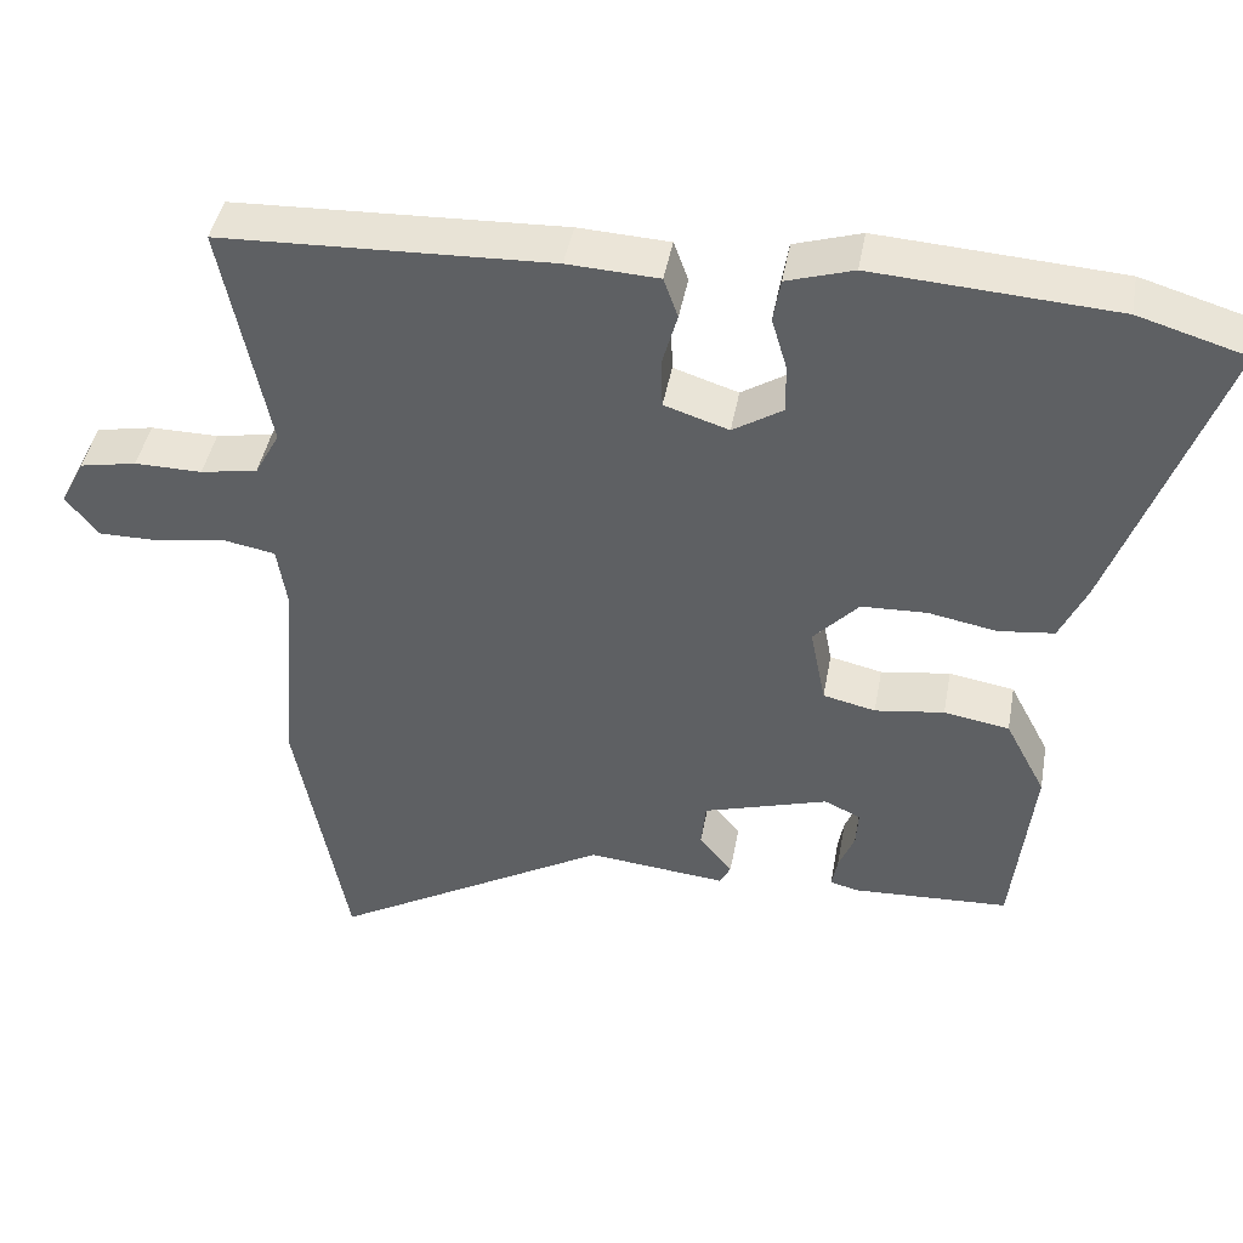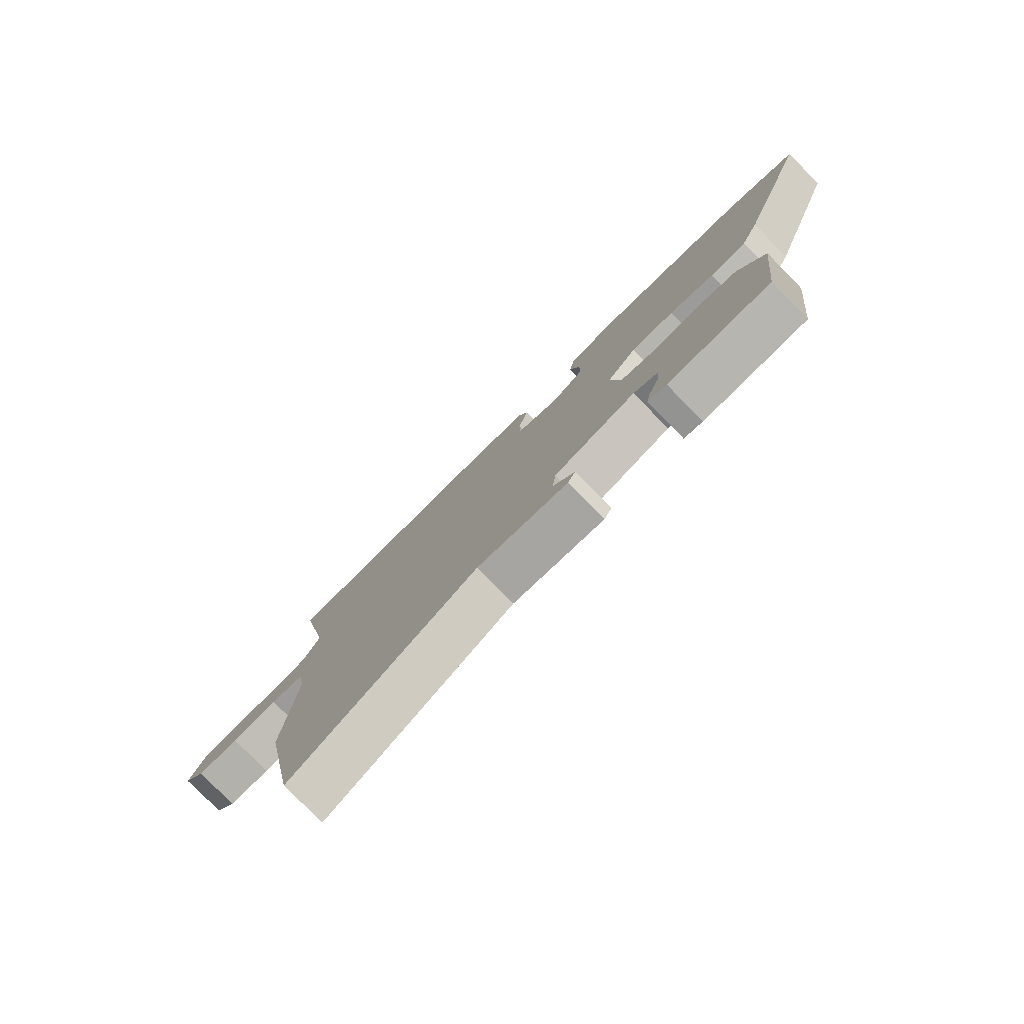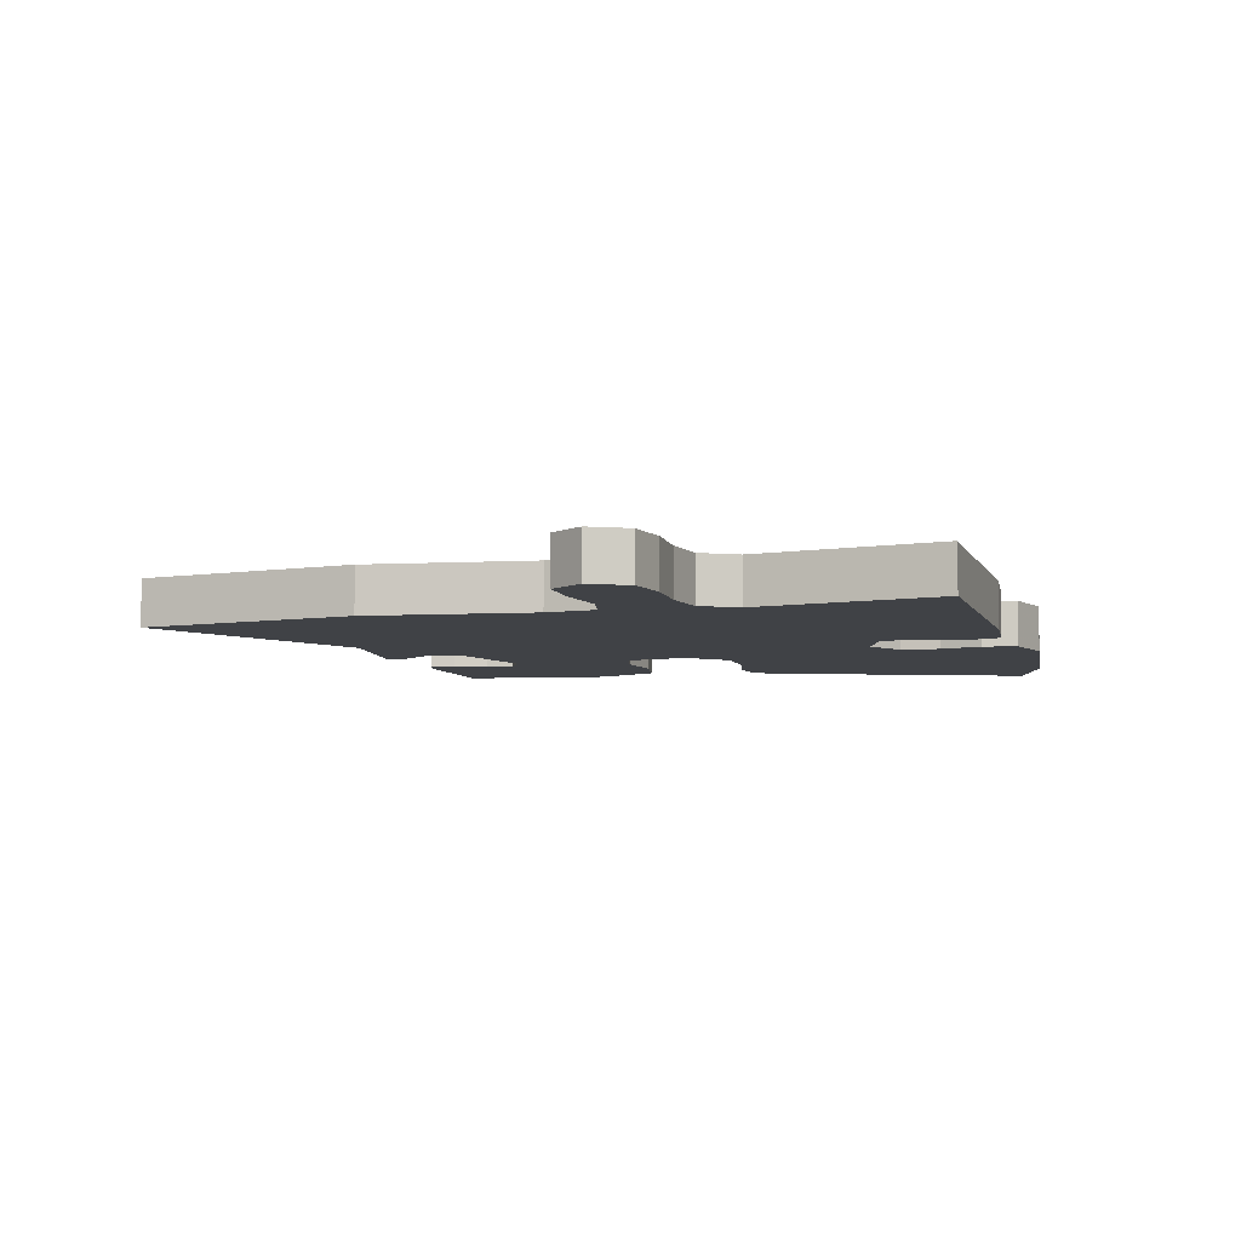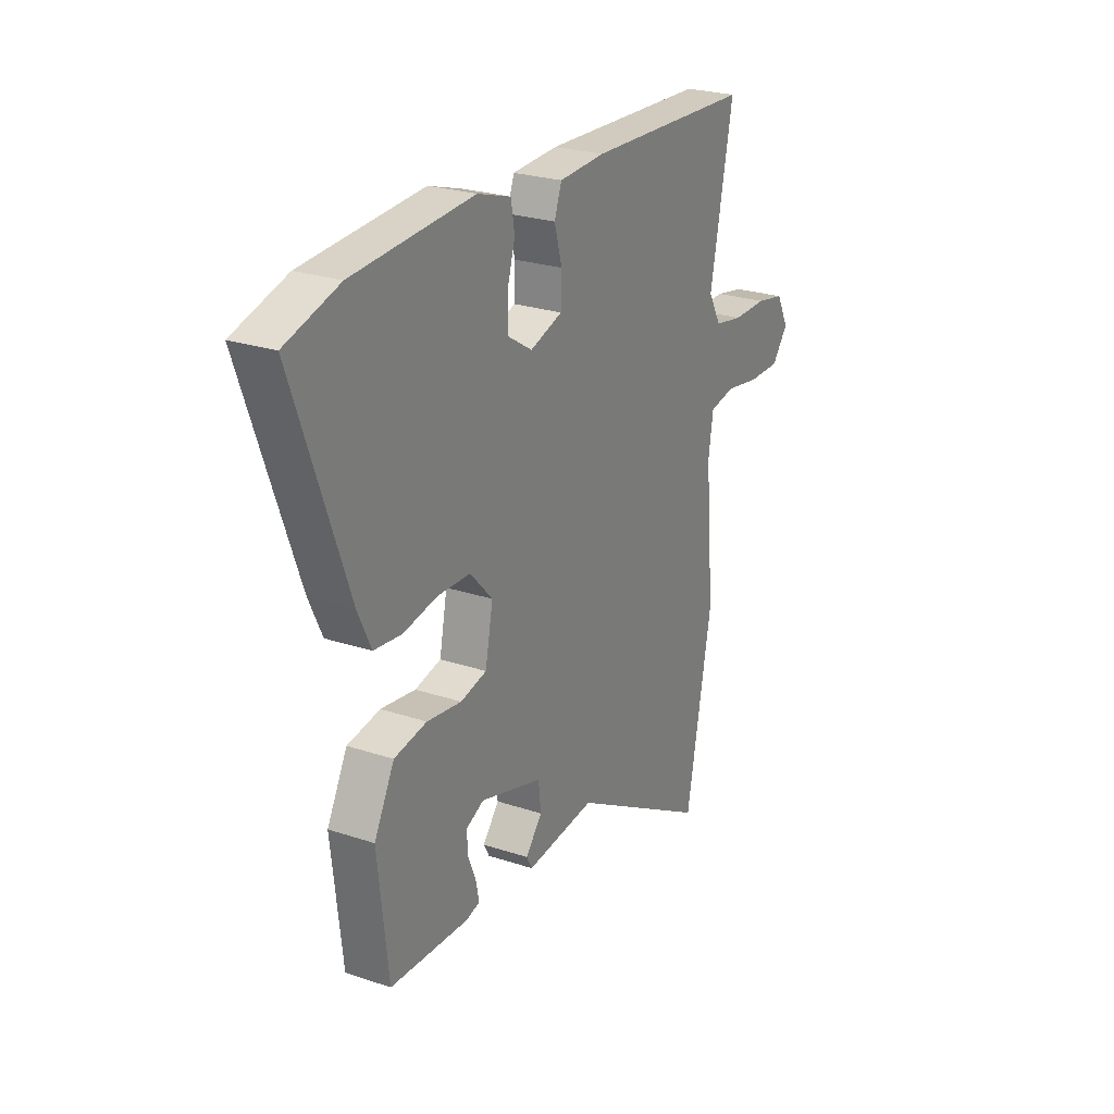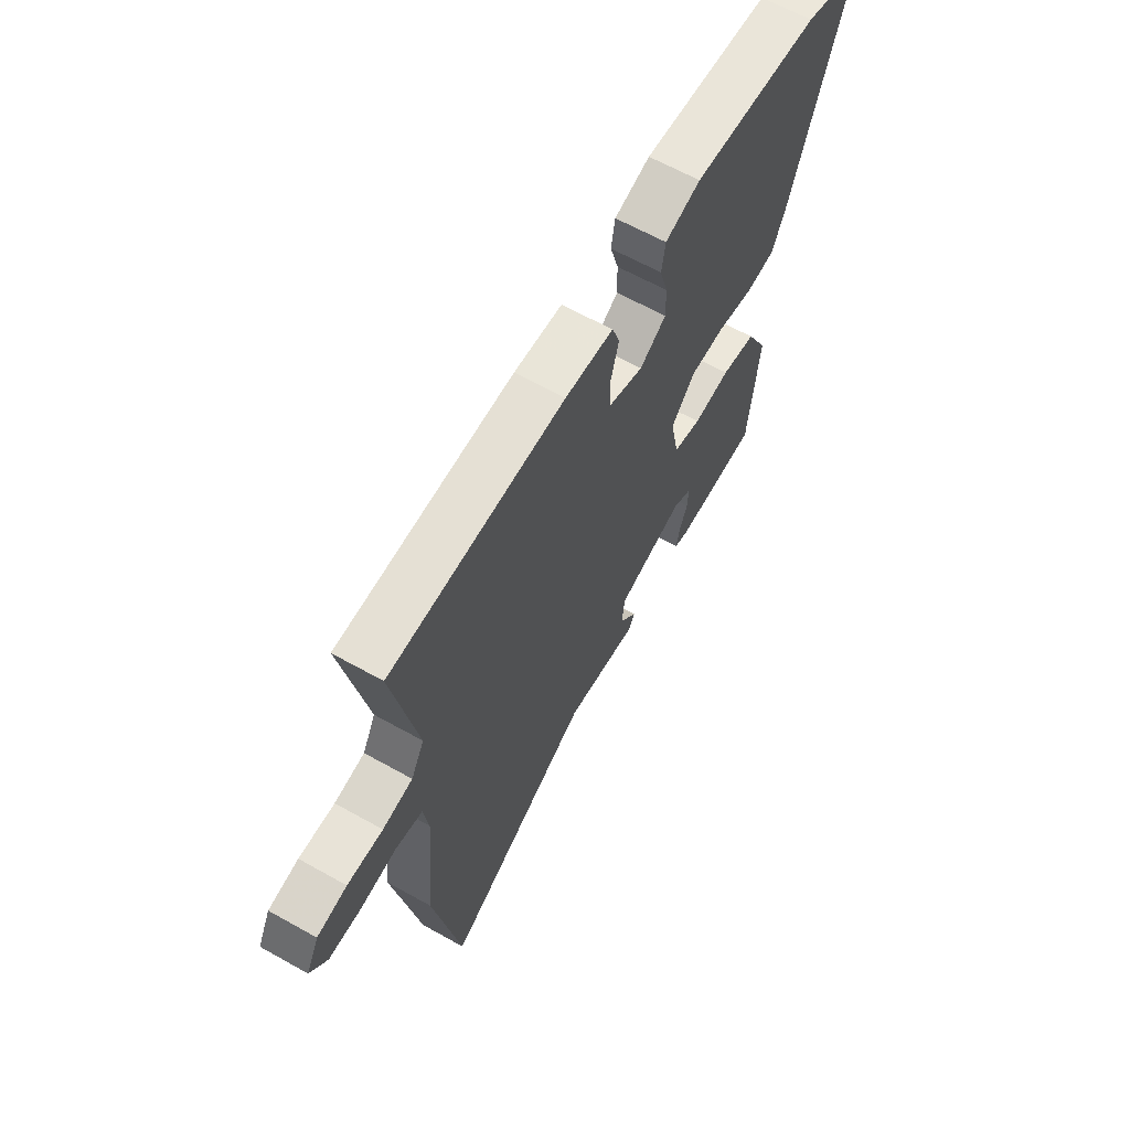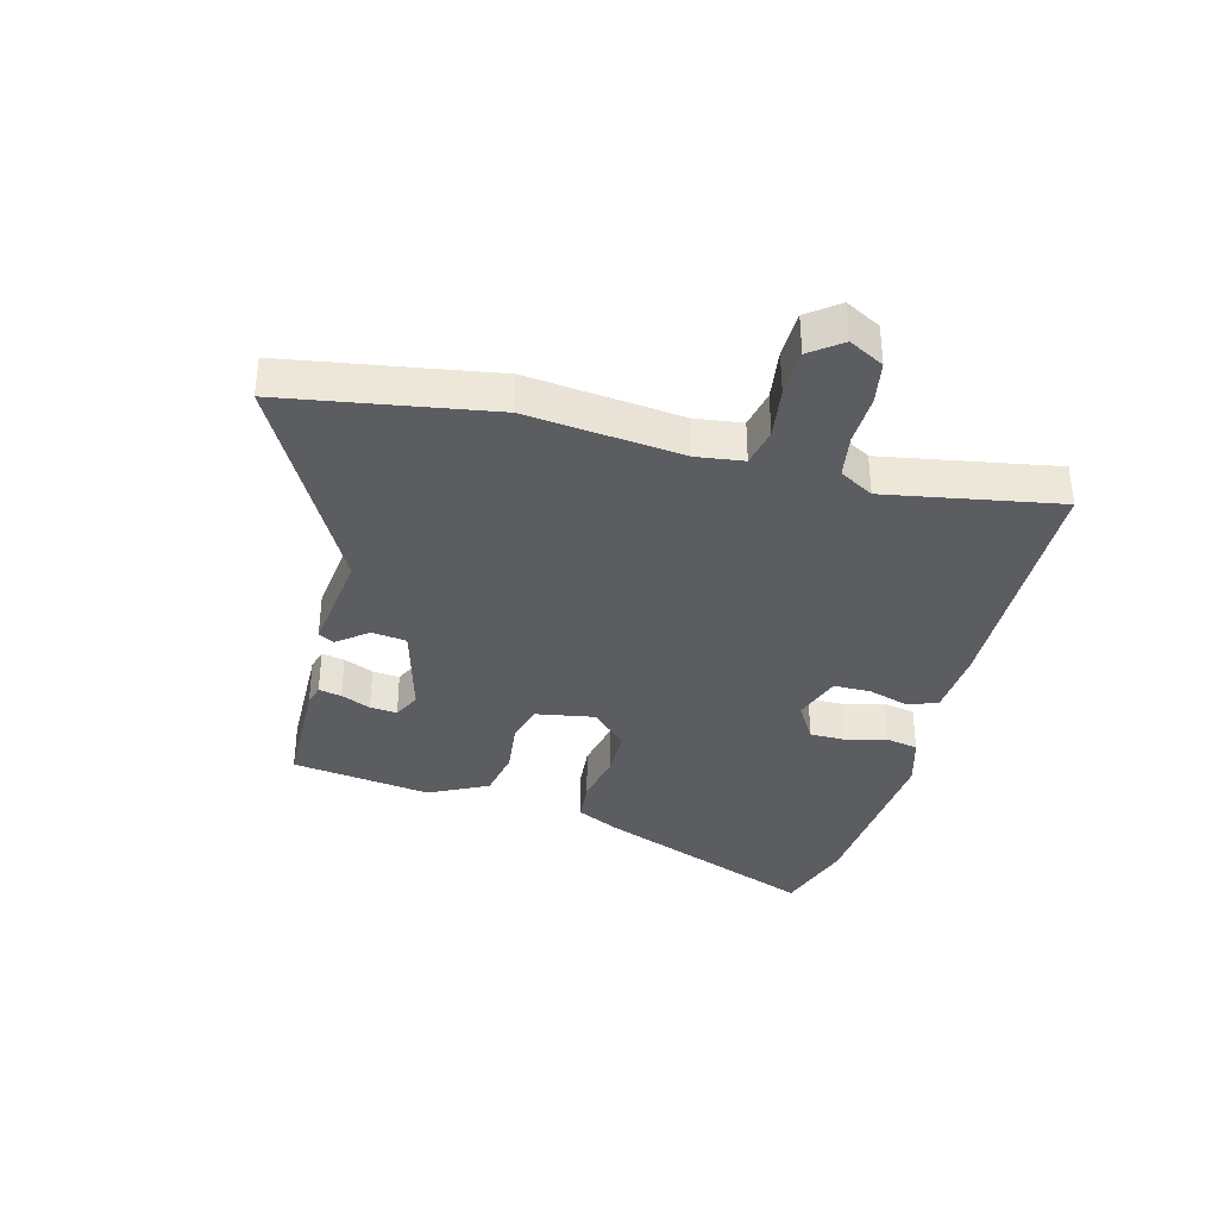
<metadata>
{"format":"obj","ext":"obj","renderer":"f3d","projection":"perspective","resolution":1024,"background":"white","views":[{"elev":43.4,"azim":10.2,"up":"+Z"},{"elev":-78.9,"azim":44.6,"up":"+Z"},{"elev":-6.4,"azim":-76.1,"up":"+Y"},{"elev":25.1,"azim":118.4,"up":"+Z"},{"elev":63.1,"azim":-60.4,"up":"+Z"},{"elev":-36.2,"azim":-106.0,"up":"+Y"}]}
</metadata>
<code>
v 0.431 0.07 -0.473
v 0.237 0.07 -0.482
v 0.202 0.07 -0.473
v 0.209 0.07 -0.435
v 0.229 0.07 -0.385
v 0.232 0.07 -0.34
v 0.187 0.07 -0.319
v 0.032 0.07 -0.366
v 0.026 0.07 -0.424
v 0.067 0.07 -0.474
v 0.053 0.07 -0.5
v -0.119 0.07 -0.482
v -0.466 0.07 -0.681
v -0.53 0.07 -0.338
v -0.508 0.07 -0.079
v -0.52 0.07 -0.001
v -0.584 0.07 0.011
v -0.669 0.07 -0.003
v -0.747 0.07 -0.003
v -0.787 0.07 0.048
v -0.757 0.07 0.107
v -0.686 0.07 0.121
v -0.602 0.07 0.12
v -0.531 0.07 0.133
v -0.5 0.07 0.19
v -0.557 0.07 0.476
v -0.147 0.07 0.492
v -0.034 0.07 0.486
v -0.016 0.07 0.436
v -0.035 0.07 0.368
v -0.033 0.07 0.307
v 0.047 0.07 0.281
v 0.109 0.07 0.32
v 0.108 0.07 0.381
v 0.089 0.07 0.446
v 0.098 0.07 0.5
v 0.181 0.07 0.526
v 0.48 0.07 0.506
v 0.613 0.07 0.466
v 0.48 0.07 0.096
v 0.447 0.07 0.025
v 0.378 0.07 0.017
v 0.293 0.07 0.033
v 0.212 0.07 0.03
v 0.156 0.07 -0.03
v 0.175 0.07 -0.128
v 0.24 0.07 -0.143
v 0.326 0.07 -0.131
v 0.407 0.07 -0.145
v 0.457 0.07 -0.241
v 0.431 0 -0.473
v 0.237 0 -0.482
v 0.202 0 -0.473
v 0.209 0 -0.435
v 0.229 0 -0.385
v 0.232 0 -0.34
v 0.187 0 -0.319
v 0.032 0 -0.366
v 0.026 0 -0.424
v 0.067 0 -0.474
v 0.053 0 -0.5
v -0.119 0 -0.482
v -0.466 0 -0.681
v -0.53 0 -0.338
v -0.508 0 -0.079
v -0.52 0 -0.001
v -0.584 0 0.011
v -0.669 0 -0.003
v -0.747 0 -0.003
v -0.787 0 0.048
v -0.757 0 0.107
v -0.686 0 0.121
v -0.602 0 0.12
v -0.531 0 0.133
v -0.5 0 0.19
v -0.557 0 0.476
v -0.147 0 0.492
v -0.034 0 0.486
v -0.016 0 0.436
v -0.035 0 0.368
v -0.033 0 0.307
v 0.047 0 0.281
v 0.109 0 0.32
v 0.108 0 0.381
v 0.089 0 0.446
v 0.098 0 0.5
v 0.181 0 0.526
v 0.48 0 0.506
v 0.613 0 0.466
v 0.48 0 0.096
v 0.447 0 0.025
v 0.378 0 0.017
v 0.293 0 0.033
v 0.212 0 0.03
v 0.156 0 -0.03
v 0.175 0 -0.128
v 0.24 0 -0.143
v 0.326 0 -0.131
v 0.407 0 -0.145
v 0.457 0 -0.241
f 47 48 49 50
f 46 47 50 1
f 40 41 42 43
f 40 43 44
f 39 40 44
f 38 39 44 45
f 34 35 36 37
f 33 34 37 38
f 32 33 38 45
f 27 28 29 30
f 25 26 27 30
f 24 25 30 31
f 20 21 22 23
f 20 23 24
f 17 18 19 20
f 17 20 24
f 16 17 24 31
f 12 13 14 15
f 9 10 11 12
f 8 9 12 15
f 7 8 15 16
f 2 3 4 5
f 2 5 6
f 1 2 6
f 46 1 6
f 31 32 45 46
f 7 16 31 46
f 6 7 46
f 100 99 98 97
f 51 100 97 96
f 93 92 91 90
f 94 93 90
f 94 90 89
f 95 94 89 88
f 87 86 85 84
f 88 87 84 83
f 95 88 83 82
f 80 79 78 77
f 80 77 76 75
f 81 80 75 74
f 73 72 71 70
f 74 73 70
f 70 69 68 67
f 74 70 67
f 81 74 67 66
f 65 64 63 62
f 62 61 60 59
f 65 62 59 58
f 66 65 58 57
f 55 54 53 52
f 56 55 52
f 56 52 51
f 56 51 96
f 96 95 82 81
f 96 81 66 57
f 96 57 56
f 1 51 52 2
f 2 52 53 3
f 3 53 54 4
f 4 54 55 5
f 5 55 56 6
f 6 56 57 7
f 7 57 58 8
f 8 58 59 9
f 9 59 60 10
f 10 60 61 11
f 11 61 62 12
f 12 62 63 13
f 13 63 64 14
f 14 64 65 15
f 15 65 66 16
f 16 66 67 17
f 17 67 68 18
f 18 68 69 19
f 19 69 70 20
f 20 70 71 21
f 21 71 72 22
f 22 72 73 23
f 23 73 74 24
f 24 74 75 25
f 25 75 76 26
f 26 76 77 27
f 27 77 78 28
f 28 78 79 29
f 29 79 80 30
f 30 80 81 31
f 31 81 82 32
f 32 82 83 33
f 33 83 84 34
f 34 84 85 35
f 35 85 86 36
f 36 86 87 37
f 37 87 88 38
f 38 88 89 39
f 39 89 90 40
f 40 90 91 41
f 41 91 92 42
f 42 92 93 43
f 43 93 94 44
f 44 94 95 45
f 45 95 96 46
f 46 96 97 47
f 47 97 98 48
f 48 98 99 49
f 49 99 100 50
f 50 100 51 1

</code>
